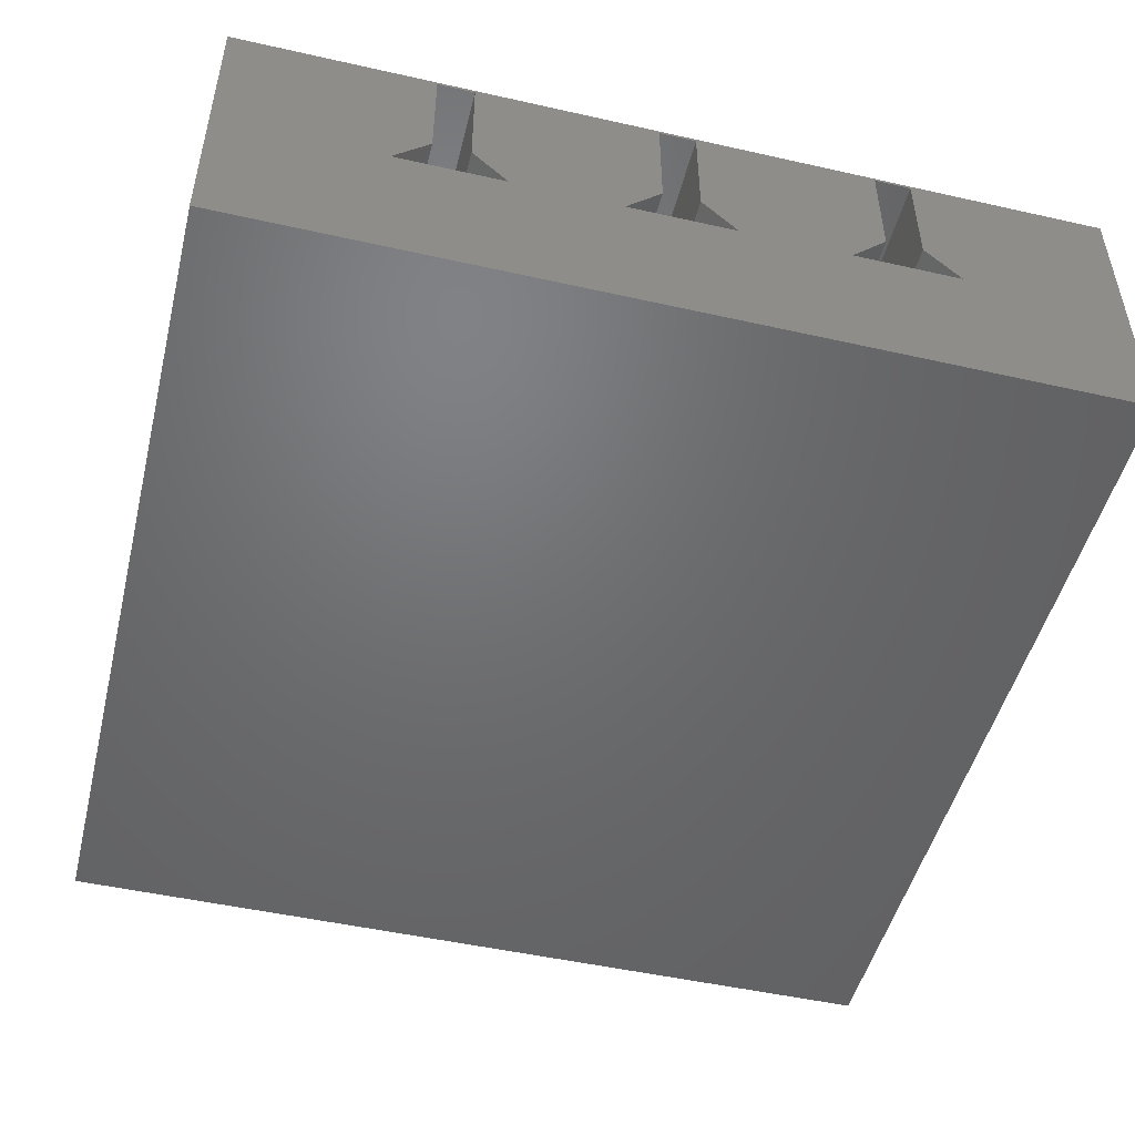
<metadata>
{"format":"stl","ext":"stl","renderer":"f3d","projection":"perspective","resolution":1024,"background":"white","views":[{"elev":-49.2,"azim":76.0,"up":"+Z"}]}
</metadata>
<code>
# stl→obj: 382 verts, 832 faces
v 0.0153 0 0.125
v 0.0153 -0.007812 0.1198
v 0.0153 -0.1712 0.125
v 0.0153 1.972e-18 0.03158
v 0.0153 -0.007812 0.04263
v 0.0153 -0.1634 0.1198
v 0.0153 -0.1712 0.03158
v 0.0153 -0.1634 0.04263
v 0.0153 -0.3587 0.03158
v 0.0153 -0.3509 0.1198
v 0.0153 -0.3509 0.04263
v 0.0153 -0.3587 0.125
v 0.0153 -0.2106 0.1198
v 0.0153 -0.2028 0.125
v 0.0153 -0.2028 0.03158
v 0.0153 -0.2106 0.04263
v 0.0153 -0.5384 0.1198
v 0.0153 -0.5384 0.04263
v 0.0153 -0.5462 0.03158
v 0.0153 -0.3903 0.03158
v 0.0153 -0.3981 0.04263
v 0.0153 -0.3981 0.1198
v 0.0153 -0.3903 0.125
v 0.0153 -0.5462 0.125
v 0.0153 -0.5778 0.03158
v 0.0153 -0.5856 0.1198
v 0.0153 -0.5778 0.125
v 0.0153 -0.5856 0.04263
v 0.0153 -0.75 0.125
v 0.0153 -0.7422 0.1198
v 0.0153 -0.75 0.03158
v 0.0153 -0.7422 0.04263
v 0.1634 -0.3981 0.1198
v 0.1634 -0.5384 0.1198
v 0.02321 -0.5384 0.03472
v 0.1634 -0.5384 0.03472
v 0.02321 -0.1634 0.03472
v 0.06574 -0.1226 -0.007812
v 0.06574 -0.007812 -0.007812
v 0.06574 -0.4407 -0.007812
v 0.02311 -0.3981 0.03481
v 0.06574 -0.4976 -0.007812
v -0.3672 -0.007812 -0.1172
v 0.3672 -0.007812 -0.1172
v 0.2532 -0.007812 -0.007812
v 0.1226 -0.007812 -0.007812
v -0.06485 -0.007812 -0.007812
v -0.1218 -0.007812 -0.007812
v -0.2524 -0.007812 -0.007812
v -0.3672 -0.007812 0.1198
v -0.0241 -0.007812 0.03472
v -0.0241 -0.007812 0.1198
v -0.1644 -0.007812 0.03481
v -0.1644 -0.007812 0.1198
v 0.1634 -0.007812 0.03472
v 0.1634 -0.007812 0.1198
v 0.3672 -0.007812 0.1198
v 0.2106 -0.007812 0.1198
v 0.2106 -0.007812 0.03481
v -0.2116 -0.007812 0.1198
v -0.2116 -0.007812 0.03472
v 0.1634 -0.1634 0.1198
v -0.3672 -0.7422 -0.1172
v -0.3672 -0.7422 0.1198
v -0.2524 -0.7422 -0.007812
v -0.1218 -0.7422 -0.007812
v -0.06485 -0.7422 -0.007812
v 0.06574 -0.7422 -0.007812
v 0.1226 -0.7422 -0.007812
v 0.2532 -0.7422 -0.007812
v 0.3672 -0.7422 -0.1172
v -0.0241 -0.7422 0.03472
v -0.0241 -0.7422 0.1198
v -0.1644 -0.7422 0.03481
v -0.1644 -0.7422 0.1198
v 0.1634 -0.7422 0.03472
v 0.1634 -0.7422 0.1198
v 0.2106 -0.7422 0.03481
v 0.2106 -0.7422 0.1198
v 0.3672 -0.7422 0.1198
v -0.2116 -0.7422 0.1198
v -0.2116 -0.7422 0.03472
v 0.1634 -0.3982 0.03472
v 0.1634 -0.1634 0.03472
v 0.1634 -0.5856 0.1198
v 0.02311 -0.5856 0.03481
v 0.1634 -0.5856 0.03481
v 0.06574 -0.6282 -0.007812
v 0.02311 -0.2106 0.03481
v 0.06574 -0.2532 -0.007812
v 0.02321 -0.3509 0.03472
v 0.06574 -0.3101 -0.007812
v 0.1634 -0.2107 0.03472
v 0.1634 -0.2106 0.1198
v 0.1634 -0.3509 0.1198
v 0.1634 -0.3509 0.03472
v -0.1644 -0.2106 0.1198
v -0.1644 -0.3509 0.1198
v -0.1644 -0.2106 0.03481
v -0.1644 -0.351 0.03481
v 0.2106 -0.1634 0.03481
v 0.2532 -0.1226 -0.007812
v 0.2106 -0.2106 0.03481
v 0.2106 -0.351 0.03481
v 0.2532 -0.2532 -0.007812
v 0.2532 -0.3101 -0.007812
v 0.2106 -0.3981 0.03481
v 0.2106 -0.5385 0.03481
v 0.2532 -0.4407 -0.007812
v 0.2532 -0.4976 -0.007812
v 0.2106 -0.5856 0.03481
v 0.2532 -0.6282 -0.007812
v -0.2524 -0.1226 -0.007812
v -0.3672 -0.1226 -0.007812
v -0.2116 -0.1634 0.03472
v -0.3672 -0.1634 0.03472
v -0.06485 -0.1226 -0.007812
v -0.1218 -0.1226 -0.007812
v -0.0241 -0.1634 0.03472
v -0.1644 -0.1634 0.03481
v 0.1226 -0.1226 -0.007812
v 0.3672 -0.1226 -0.007812
v 0.3672 -0.1634 0.03472
v 0.3672 -0.5856 0.03481
v 0.3672 -0.6282 -0.007812
v -0.0241 -0.5384 0.03472
v -0.1644 -0.5385 0.03481
v -0.0241 -0.5384 0.1198
v -0.1644 -0.5384 0.1198
v -0.0241 -0.5856 0.03481
v -0.1644 -0.5856 0.03481
v -0.06485 -0.6282 -0.007812
v -0.1218 -0.6282 -0.007812
v -0.2116 -0.5857 0.03472
v -0.3672 -0.5856 0.03481
v -0.2524 -0.6282 -0.007812
v -0.3672 -0.6282 -0.007812
v -0.2524 -0.4407 -0.007812
v -0.2524 -0.4976 -0.007812
v -0.2116 -0.3982 0.03472
v -0.2116 -0.5384 0.03472
v -0.2524 -0.2532 -0.007812
v -0.2524 -0.3101 -0.007812
v -0.2116 -0.2107 0.03472
v -0.2116 -0.3509 0.03472
v -0.06485 -0.4407 -0.007812
v -0.06485 -0.4976 -0.007812
v -0.0241 -0.3982 0.03472
v -0.06485 -0.2532 -0.007812
v -0.06485 -0.3101 -0.007812
v -0.0241 -0.2107 0.03472
v -0.0241 -0.3509 0.03472
v -0.1644 -0.3981 0.03481
v -0.1218 -0.4407 -0.007812
v -0.1218 -0.4976 -0.007812
v -0.3672 -0.4976 -0.007812
v -0.3672 -0.5384 0.03472
v 0.1226 -0.4976 -0.007812
v 0.3672 -0.4976 -0.007812
v 0.3672 -0.5384 0.03472
v 0.3672 -0.3981 0.03481
v 0.3672 -0.4407 -0.007812
v 0.1226 -0.4407 -0.007812
v -0.3672 -0.3981 0.03481
v -0.3672 -0.4407 -0.007812
v 0.3672 -0.2106 0.03481
v 0.3672 -0.2532 -0.007812
v -0.3672 -0.2106 0.03481
v -0.3672 -0.2532 -0.007812
v -0.3672 -0.3101 -0.007812
v -0.3672 -0.3509 0.03472
v 0.3672 -0.5856 0.1198
v 0.2106 -0.5856 0.1198
v 0.3672 -0.3101 -0.007812
v 0.3672 -0.3509 0.03472
v 0.3672 -0.1634 0.1198
v 0.2106 -0.1634 0.1198
v -0.2116 -0.1634 0.1198
v -0.3672 -0.1634 0.1198
v -0.0241 -0.2106 0.1198
v -0.0241 -0.3509 0.1198
v 0.3672 -0.3509 0.1198
v 0.3672 -0.2106 0.1198
v 0.3672 -0.5384 0.1198
v 0.3672 -0.3981 0.1198
v -0.1218 -0.3101 -0.007812
v 0.2106 -0.5384 0.1198
v 0.2106 -0.3981 0.1198
v 0.2106 -0.2106 0.1198
v 0.2106 -0.3509 0.1198
v -0.3672 -0.3509 0.1198
v -0.3672 -0.2106 0.1198
v -0.3672 -0.5384 0.1198
v -0.3672 -0.3981 0.1198
v -0.3672 -0.5856 0.1198
v -0.1218 -0.2532 -0.007812
v -0.2116 -0.3981 0.1198
v -0.2116 -0.5384 0.1198
v -0.2116 -0.2106 0.1198
v -0.2116 -0.3509 0.1198
v -0.0241 -0.3981 0.1198
v -0.1644 -0.3981 0.1198
v -0.0241 -0.1634 0.1198
v -0.1644 -0.1634 0.1198
v -0.0241 -0.5856 0.1198
v -0.1644 -0.5856 0.1198
v -0.2116 -0.5856 0.1198
v 0.1226 -0.6282 -0.007812
v 0.1226 -0.2532 -0.007812
v 0.1226 -0.3101 -0.007812
v -0.1406 -0.6094 2.296e-17
v -0.234 -0.516 1.724e-17
v -0.1406 -0.75 3.157e-17
v 0.04688 -0.6094 2.296e-17
v -0.04655 -0.516 1.724e-17
v 0.04688 -0.75 3.157e-17
v -0.04655 -0.141 -5.72e-18
v 0.04688 -0.2344 0
v -0.04655 0 -1.435e-17
v -0.04655 -0.2344 0
v 0.141 0 -1.435e-17
v 0.2344 -0.141 -5.72e-18
v 0.2344 0 -1.435e-17
v -0.04655 -0.3285 5.761e-18
v -0.1406 -0.3285 5.761e-18
v -0.1406 -0.4219 1.148e-17
v -0.04655 -0.4219 1.148e-17
v 0.04688 -0.4219 1.148e-17
v 0.04688 -0.3285 5.761e-18
v -0.234 -0.6094 2.296e-17
v -0.234 -0.75 3.157e-17
v -0.375 -0.516 1.724e-17
v -0.375 -0.6094 2.296e-17
v -0.234 -0.3285 5.761e-18
v -0.375 -0.3285 5.761e-18
v -0.375 -0.4219 1.148e-17
v -0.234 -0.4219 1.148e-17
v -0.1406 -0.2344 0
v -0.234 -0.2344 0
v -0.234 -0.141 -5.72e-18
v -0.375 -0.141 -5.72e-18
v -0.375 -0.2344 0
v -0.234 0 -1.435e-17
v -0.1406 -0.141 -5.72e-18
v -0.1406 0 -1.435e-17
v 0.04688 -0.141 -5.72e-18
v 0.04688 0 -1.435e-17
v 0.141 -0.2344 0
v 0.141 -0.141 -5.72e-18
v 0.2344 -0.2344 0
v 0.375 -0.2344 0
v 0.375 -0.141 -5.72e-18
v 0.141 -0.3285 5.761e-18
v 0.2344 -0.3285 5.761e-18
v 0.2344 -0.4219 1.148e-17
v 0.375 -0.4219 1.148e-17
v 0.375 -0.3285 5.761e-18
v 0.141 -0.4219 1.148e-17
v 0.141 -0.516 1.724e-17
v 0.2344 -0.516 1.724e-17
v 0.2344 -0.6094 2.296e-17
v 0.375 -0.6094 2.296e-17
v 0.375 -0.516 1.724e-17
v 0.2344 -0.75 3.157e-17
v 0.141 -0.6094 2.296e-17
v 0.141 -0.75 3.157e-17
v 0.04688 -0.516 1.724e-17
v -0.04655 -0.6094 2.296e-17
v -0.04655 -0.75 3.157e-17
v -0.1406 -0.516 1.724e-17
v -0.1722 -0.1712 0.125
v -0.2038 -0.2028 0.125
v -0.1722 0 0.125
v -0.01628 -0.2028 0.125
v -0.01628 -0.5778 0.125
v -0.01628 -0.75 0.125
v -0.01628 -0.5462 0.125
v 0.1712 -0.75 0.125
v 0.2028 -0.5778 0.125
v 0.2028 -0.75 0.125
v -0.01628 -0.3903 0.125
v -0.1722 -0.3903 0.125
v -0.1722 -0.3587 0.125
v -0.01628 -0.3587 0.125
v -0.2038 -0.1712 0.125
v -0.2038 3.506e-18 0.125
v -0.375 -0.2028 0.125
v -0.375 -0.1712 0.125
v -0.2038 -0.3903 0.125
v -0.375 -0.3903 0.125
v -0.375 -0.3587 0.125
v -0.2038 -0.3587 0.125
v -0.1722 -0.5462 0.125
v -0.2038 -0.5462 0.125
v -0.2038 -0.5778 0.125
v -0.375 -0.5778 0.125
v -0.375 -0.5462 0.125
v -0.2038 -0.75 0.125
v -0.1722 -0.5778 0.125
v -0.1722 -0.75 0.125
v 0.1712 -0.5462 0.125
v 0.1712 -0.5778 0.125
v 0.2028 -0.5462 0.125
v 0.375 -0.5462 0.125
v 0.375 -0.5778 0.125
v 0.1712 -0.3903 0.125
v 0.2028 -0.3903 0.125
v 0.2028 -0.3587 0.125
v 0.375 -0.3587 0.125
v 0.375 -0.3903 0.125
v 0.1712 -0.3587 0.125
v 0.1712 -0.2028 0.125
v 0.2028 -0.2028 0.125
v 0.2028 -0.1712 0.125
v 0.375 -0.1712 0.125
v 0.375 -0.2028 0.125
v 0.2028 0 0.125
v 0.1712 -0.1712 0.125
v 0.1712 3.506e-18 0.125
v -0.01628 -0.1712 0.125
v -0.01628 3.944e-18 0.125
v -0.1722 -0.2028 0.125
v -0.01628 -0.2028 0.03158
v -0.01628 -0.3587 0.03158
v -0.01628 3.944e-18 0.03158
v -0.01628 -0.1712 0.03158
v -0.01628 -0.3903 0.03158
v -0.01628 -0.5462 0.03158
v -0.01628 -0.5778 0.03158
v -0.01628 -0.75 0.03158
v -0.2038 3.506e-18 0.03158
v 0.2028 1.753e-18 0.03158
v -0.375 1.402e-17 0.1276
v -0.375 0 -0.125
v 0.375 5.566e-17 0.1276
v 0.375 4.163e-17 -0.125
v -0.1722 1.753e-18 0.03158
v 0.1712 3.506e-18 0.03158
v -0.2038 -0.75 0.03158
v 0.2028 -0.75 0.03158
v -0.375 -0.75 0.1276
v -0.375 -0.75 -0.125
v 0.375 -0.75 0.1276
v 0.375 -0.75 -0.125
v -0.1722 -0.75 0.03158
v 0.1712 -0.75 0.03158
v -0.1722 -0.5462 0.03158
v 0.1712 -0.5462 0.03158
v -0.1722 -0.5778 0.03158
v 0.1712 -0.5778 0.03158
v -0.1722 -0.1712 0.03158
v 0.1712 -0.1712 0.03158
v -0.1722 -0.2028 0.03158
v 0.1712 -0.2028 0.03158
v -0.1722 -0.3587 0.03158
v 0.1712 -0.3587 0.03158
v -0.1722 -0.3903 0.03158
v 0.1712 -0.3903 0.03158
v -0.2038 -0.2028 0.03158
v -0.2038 -0.3587 0.03158
v -0.2038 -0.1712 0.03158
v -0.2038 -0.3903 0.03158
v -0.2038 -0.5462 0.03158
v -0.2038 -0.5778 0.03158
v -0.375 -0.5462 0.03158
v -0.375 -0.5778 0.03158
v -0.375 -0.1712 0.03158
v -0.375 -0.2028 0.03158
v -0.375 -0.3587 0.03158
v -0.375 -0.3903 0.03158
v 0.375 -0.1712 0.03158
v 0.375 -0.5778 0.03158
v 0.375 -0.2028 0.03158
v 0.375 -0.3587 0.03158
v 0.375 -0.3903 0.03158
v 0.375 -0.5462 0.03158
v 0.2028 -0.2028 0.03158
v 0.2028 -0.3587 0.03158
v 0.2028 -0.1712 0.03158
v 0.2028 -0.3903 0.03158
v 0.2028 -0.5462 0.03158
v 0.2028 -0.5778 0.03158
f 1 2 3
f 1 4 2
f 2 4 5
f 6 3 2
f 7 3 6
f 7 6 8
f 7 8 5
f 7 5 4
f 9 10 11
f 9 12 10
f 12 13 10
f 12 14 13
f 15 9 11
f 15 11 16
f 15 16 13
f 15 13 14
f 17 18 19
f 20 19 18
f 20 18 21
f 20 21 22
f 20 22 23
f 24 23 22
f 24 22 17
f 24 17 19
f 25 26 27
f 25 28 26
f 29 26 30
f 29 27 26
f 31 29 30
f 31 30 32
f 31 32 28
f 31 28 25
f 33 34 22
f 22 34 17
f 18 17 35
f 35 17 34
f 35 34 36
f 37 38 8
f 8 38 39
f 8 39 5
f 21 40 41
f 35 42 18
f 18 42 40
f 18 40 21
f 43 44 45
f 43 45 46
f 43 46 39
f 43 39 47
f 43 47 48
f 43 48 49
f 43 49 50
f 47 51 48
f 48 51 52
f 48 52 53
f 53 52 54
f 46 55 39
f 39 55 56
f 39 56 5
f 5 56 2
f 44 57 45
f 45 57 58
f 45 58 59
f 50 49 60
f 60 49 61
f 56 62 2
f 2 62 6
f 63 64 65
f 63 65 66
f 63 66 67
f 63 67 68
f 63 68 69
f 63 69 70
f 63 70 71
f 67 66 72
f 72 66 73
f 66 74 73
f 73 74 75
f 69 68 76
f 76 68 77
f 68 32 77
f 77 32 30
f 78 79 70
f 70 79 80
f 70 80 71
f 64 81 65
f 65 81 82
f 21 41 22
f 22 41 83
f 22 83 33
f 8 6 37
f 37 6 62
f 37 62 84
f 85 77 26
f 26 77 30
f 28 86 26
f 26 86 87
f 26 87 85
f 86 28 88
f 88 28 32
f 88 32 68
f 89 16 90
f 91 92 11
f 11 92 90
f 11 90 16
f 16 89 13
f 13 89 93
f 13 93 94
f 11 10 91
f 91 10 95
f 91 95 96
f 94 95 13
f 13 95 10
f 97 98 99
f 99 98 100
f 59 101 45
f 45 101 102
f 103 104 105
f 105 104 106
f 107 108 109
f 109 108 110
f 111 78 112
f 112 78 70
f 113 114 115
f 115 114 116
f 117 118 119
f 119 118 120
f 121 38 84
f 84 38 37
f 122 102 123
f 123 102 101
f 124 111 125
f 125 111 112
f 126 127 128
f 128 127 129
f 130 131 132
f 132 131 133
f 134 135 136
f 136 135 137
f 136 65 134
f 134 65 82
f 138 139 140
f 140 139 141
f 142 143 144
f 144 143 145
f 49 113 61
f 61 113 115
f 132 67 130
f 130 67 72
f 146 147 148
f 148 147 126
f 149 150 151
f 151 150 152
f 47 117 51
f 51 117 119
f 53 120 48
f 48 120 118
f 153 127 154
f 154 127 155
f 131 74 133
f 133 74 66
f 139 156 141
f 141 156 157
f 147 155 126
f 126 155 127
f 158 42 36
f 36 42 35
f 159 110 160
f 160 110 108
f 161 107 162
f 162 107 109
f 83 41 163
f 163 41 40
f 148 153 146
f 146 153 154
f 140 164 138
f 138 164 165
f 166 103 167
f 167 103 105
f 144 168 142
f 142 168 169
f 163 158 83
f 83 158 36
f 46 121 55
f 55 121 84
f 143 170 145
f 145 170 171
f 172 80 173
f 173 80 79
f 174 106 175
f 175 106 104
f 57 176 58
f 58 176 177
f 60 178 50
f 50 178 179
f 180 97 151
f 151 97 99
f 152 100 181
f 181 100 98
f 180 181 97
f 97 181 98
f 44 71 125
f 44 125 159
f 44 159 162
f 44 162 174
f 44 174 167
f 44 167 122
f 44 122 57
f 122 123 57
f 57 123 176
f 175 182 174
f 174 182 167
f 182 183 167
f 167 183 166
f 160 184 159
f 159 184 162
f 184 185 162
f 162 185 161
f 124 125 172
f 172 125 71
f 172 71 80
f 150 186 152
f 152 186 100
f 160 108 184
f 184 108 187
f 185 184 188
f 188 184 187
f 183 182 189
f 189 182 190
f 183 189 166
f 166 189 103
f 175 104 182
f 182 104 190
f 185 188 161
f 161 188 107
f 43 63 44
f 44 63 71
f 43 50 114
f 43 114 169
f 43 169 170
f 43 170 165
f 43 165 156
f 43 156 137
f 43 137 63
f 170 169 171
f 171 169 191
f 169 168 191
f 191 168 192
f 156 165 157
f 157 165 193
f 165 164 193
f 193 164 194
f 135 195 137
f 137 195 64
f 137 64 63
f 50 179 114
f 114 179 116
f 151 99 149
f 149 99 196
f 197 198 194
f 194 198 193
f 199 200 192
f 192 200 191
f 141 157 198
f 198 157 193
f 199 192 144
f 144 192 168
f 197 194 140
f 140 194 164
f 145 171 200
f 200 171 191
f 201 128 202
f 202 128 129
f 52 203 54
f 54 203 204
f 55 84 56
f 56 84 62
f 54 204 53
f 53 204 120
f 51 119 52
f 52 119 203
f 99 100 196
f 196 100 186
f 201 202 148
f 148 202 153
f 205 73 206
f 206 73 75
f 206 75 131
f 131 75 74
f 207 81 195
f 195 81 64
f 130 72 205
f 205 72 73
f 58 177 59
f 59 177 101
f 189 190 103
f 103 190 104
f 188 187 107
f 107 187 108
f 173 79 111
f 111 79 78
f 115 116 178
f 178 116 179
f 119 120 203
f 203 120 204
f 123 101 176
f 176 101 177
f 172 173 124
f 124 173 111
f 83 36 33
f 33 36 34
f 205 206 130
f 130 206 131
f 207 195 134
f 134 195 135
f 134 82 207
f 207 82 81
f 140 141 197
f 197 141 198
f 144 145 199
f 199 145 200
f 61 115 60
f 60 115 178
f 148 126 201
f 201 126 128
f 151 152 180
f 180 152 181
f 202 129 153
f 153 129 127
f 87 86 208
f 208 86 88
f 208 69 87
f 87 69 76
f 87 76 85
f 85 76 77
f 47 90 117
f 90 149 117
f 68 147 88
f 65 136 66
f 45 102 46
f 150 149 90
f 150 90 92
f 150 92 40
f 150 40 146
f 150 146 154
f 150 154 186
f 112 70 158
f 112 158 110
f 112 110 159
f 112 159 125
f 208 88 42
f 208 42 158
f 208 158 70
f 208 70 69
f 132 133 155
f 132 155 147
f 132 147 68
f 132 68 67
f 139 138 154
f 139 154 155
f 139 155 133
f 139 133 66
f 139 66 136
f 139 136 137
f 139 137 156
f 143 142 196
f 143 196 186
f 143 186 154
f 143 154 138
f 143 138 165
f 143 165 170
f 113 49 196
f 113 196 142
f 113 142 169
f 113 169 114
f 118 117 149
f 118 149 196
f 118 196 49
f 118 49 48
f 38 121 209
f 38 209 90
f 38 90 47
f 38 47 39
f 105 106 210
f 105 210 209
f 105 209 121
f 105 121 46
f 105 46 102
f 105 102 122
f 105 122 167
f 109 110 158
f 109 158 163
f 109 163 210
f 109 210 106
f 109 106 174
f 109 174 162
f 88 147 42
f 42 147 146
f 42 146 40
f 163 40 210
f 210 40 92
f 93 89 209
f 209 89 90
f 209 210 93
f 93 210 96
f 210 92 96
f 96 92 91
f 93 96 94
f 94 96 95
f 211 212 213
f 214 215 216
f 217 218 219
f 217 220 218
f 221 222 223
f 224 225 226
f 224 226 227
f 224 227 228
f 224 228 229
f 224 229 218
f 224 218 220
f 230 231 213
f 230 213 212
f 230 212 232
f 230 232 233
f 234 235 236
f 234 236 237
f 234 237 226
f 234 226 225
f 234 225 238
f 234 238 239
f 240 241 242
f 240 242 239
f 240 239 238
f 240 238 243
f 244 245 243
f 244 243 238
f 244 238 220
f 244 220 217
f 246 247 219
f 246 219 218
f 246 218 248
f 246 248 249
f 250 251 252
f 250 252 222
f 250 222 221
f 250 221 249
f 250 249 248
f 250 248 253
f 250 253 254
f 255 256 257
f 255 257 254
f 255 254 253
f 255 253 258
f 255 258 259
f 255 259 260
f 261 262 263
f 261 263 260
f 261 260 259
f 261 259 264
f 265 266 264
f 265 264 259
f 265 259 267
f 265 267 214
f 268 269 216
f 268 216 215
f 268 215 270
f 268 270 211
f 228 227 267
f 267 227 215
f 267 215 214
f 226 237 270
f 270 237 212
f 270 212 211
f 258 253 228
f 228 253 229
f 271 272 273
f 3 274 1
f 275 24 276
f 275 277 24
f 278 279 280
f 281 282 283
f 281 283 284
f 281 284 12
f 281 12 23
f 281 23 24
f 281 24 277
f 285 286 273
f 285 273 272
f 285 272 287
f 285 287 288
f 289 290 291
f 289 291 292
f 289 292 283
f 289 283 282
f 289 282 293
f 289 293 294
f 295 296 297
f 295 297 294
f 295 294 293
f 295 293 298
f 299 300 298
f 299 298 293
f 299 293 277
f 299 277 275
f 27 29 276
f 27 276 24
f 27 24 301
f 27 301 302
f 303 304 305
f 303 305 279
f 303 279 278
f 303 278 302
f 303 302 301
f 303 301 306
f 303 306 307
f 308 309 310
f 308 310 307
f 308 307 306
f 308 306 311
f 308 311 312
f 308 312 313
f 314 315 316
f 314 316 313
f 314 313 312
f 314 312 317
f 318 319 317
f 318 317 312
f 318 312 14
f 318 14 3
f 320 321 1
f 320 1 274
f 320 274 322
f 320 322 271
f 12 284 14
f 14 284 274
f 14 274 3
f 283 292 322
f 322 292 272
f 322 272 271
f 311 306 12
f 12 306 23
f 220 323 224
f 224 323 324
f 219 325 217
f 217 325 326
f 227 327 215
f 215 327 328
f 268 329 269
f 269 329 330
f 323 274 324
f 324 274 284
f 325 321 326
f 326 321 320
f 327 281 328
f 328 281 277
f 329 275 330
f 330 275 276
f 15 218 9
f 9 218 229
f 4 247 7
f 7 247 246
f 20 228 19
f 19 228 267
f 25 214 31
f 31 214 216
f 286 331 243
f 332 317 223
f 333 1 321
f 333 321 273
f 333 273 286
f 333 286 334
f 335 336 223
f 335 223 317
f 335 317 319
f 335 319 1
f 335 1 333
f 334 286 243
f 334 243 245
f 334 245 219
f 334 219 247
f 334 247 221
f 334 221 223
f 334 223 336
f 321 325 273
f 273 325 337
f 325 219 337
f 337 219 245
f 319 338 1
f 1 338 4
f 338 221 4
f 4 221 247
f 231 339 298
f 340 264 280
f 341 342 298
f 341 298 300
f 341 300 276
f 341 276 29
f 343 341 29
f 343 29 278
f 343 278 280
f 343 280 264
f 343 264 344
f 342 344 264
f 342 264 266
f 342 266 216
f 342 216 269
f 342 269 213
f 342 213 231
f 342 231 298
f 276 300 330
f 330 300 345
f 330 345 269
f 269 345 213
f 278 29 346
f 346 29 31
f 346 31 266
f 266 31 216
f 215 328 270
f 270 328 347
f 259 348 267
f 267 348 19
f 328 277 347
f 347 277 293
f 348 301 19
f 19 301 24
f 275 329 299
f 299 329 349
f 302 350 27
f 27 350 25
f 329 268 349
f 349 268 211
f 350 265 25
f 25 265 214
f 217 326 244
f 244 326 351
f 249 352 246
f 246 352 7
f 326 320 351
f 351 320 271
f 352 318 7
f 7 318 3
f 274 323 322
f 322 323 353
f 312 354 14
f 14 354 15
f 323 220 353
f 353 220 238
f 354 248 15
f 15 248 218
f 224 324 225
f 225 324 355
f 253 356 229
f 229 356 9
f 324 284 355
f 355 284 283
f 356 311 9
f 9 311 12
f 281 327 282
f 282 327 357
f 306 358 23
f 23 358 20
f 327 227 357
f 357 227 226
f 358 258 20
f 20 258 228
f 239 359 234
f 234 359 360
f 243 331 240
f 240 331 361
f 237 362 212
f 212 362 363
f 230 364 231
f 231 364 339
f 359 272 360
f 360 272 292
f 331 286 361
f 361 286 285
f 362 289 363
f 363 289 294
f 364 295 339
f 339 295 298
f 322 353 283
f 283 353 355
f 273 337 271
f 271 337 351
f 282 357 293
f 293 357 347
f 299 349 300
f 300 349 345
f 353 238 355
f 355 238 225
f 337 245 351
f 351 245 244
f 357 226 347
f 347 226 270
f 349 211 345
f 345 211 213
f 212 363 232
f 232 363 365
f 363 294 365
f 365 294 297
f 295 364 296
f 296 364 366
f 364 230 366
f 366 230 233
f 240 361 241
f 241 361 367
f 361 285 367
f 367 285 288
f 272 359 287
f 287 359 368
f 359 239 368
f 368 239 242
f 234 360 235
f 235 360 369
f 360 292 369
f 369 292 291
f 289 362 290
f 290 362 370
f 362 237 370
f 370 237 236
f 252 315 371
f 262 372 305
f 335 343 316
f 335 316 315
f 335 315 252
f 335 252 336
f 336 252 251
f 336 251 257
f 336 257 256
f 336 256 263
f 336 263 262
f 336 262 344
f 343 344 262
f 343 262 305
f 343 305 304
f 343 304 310
f 343 310 309
f 343 309 316
f 316 309 373
f 373 309 374
f 373 374 251
f 251 374 257
f 310 304 375
f 375 304 376
f 375 376 256
f 256 376 263
f 369 291 287
f 369 287 368
f 369 368 242
f 369 242 235
f 333 334 241
f 333 241 367
f 333 367 288
f 333 288 287
f 333 287 341
f 341 287 291
f 341 291 290
f 341 290 297
f 341 297 296
f 341 296 366
f 341 366 233
f 341 233 342
f 334 342 233
f 334 233 232
f 334 232 236
f 334 236 235
f 334 235 242
f 334 242 241
f 297 290 365
f 365 290 370
f 365 370 232
f 232 370 236
f 248 354 253
f 253 354 356
f 221 338 249
f 249 338 352
f 258 358 259
f 259 358 348
f 265 350 266
f 266 350 346
f 354 312 356
f 356 312 311
f 338 319 352
f 352 319 318
f 358 306 348
f 348 306 301
f 350 302 346
f 346 302 278
f 313 377 308
f 308 377 378
f 317 332 314
f 314 332 379
f 307 380 303
f 303 380 381
f 279 382 280
f 280 382 340
f 377 250 378
f 378 250 254
f 332 223 379
f 379 223 222
f 380 255 381
f 381 255 260
f 382 261 340
f 340 261 264
f 263 376 260
f 260 376 381
f 376 304 381
f 381 304 303
f 305 372 279
f 279 372 382
f 372 262 382
f 382 262 261
f 252 371 222
f 222 371 379
f 371 315 379
f 379 315 314
f 316 373 313
f 313 373 377
f 373 251 377
f 377 251 250
f 257 374 254
f 254 374 378
f 374 309 378
f 378 309 308
f 310 375 307
f 307 375 380
f 375 256 380
f 380 256 255
f 335 333 343
f 343 333 341
f 334 336 342
f 342 336 344

</code>
